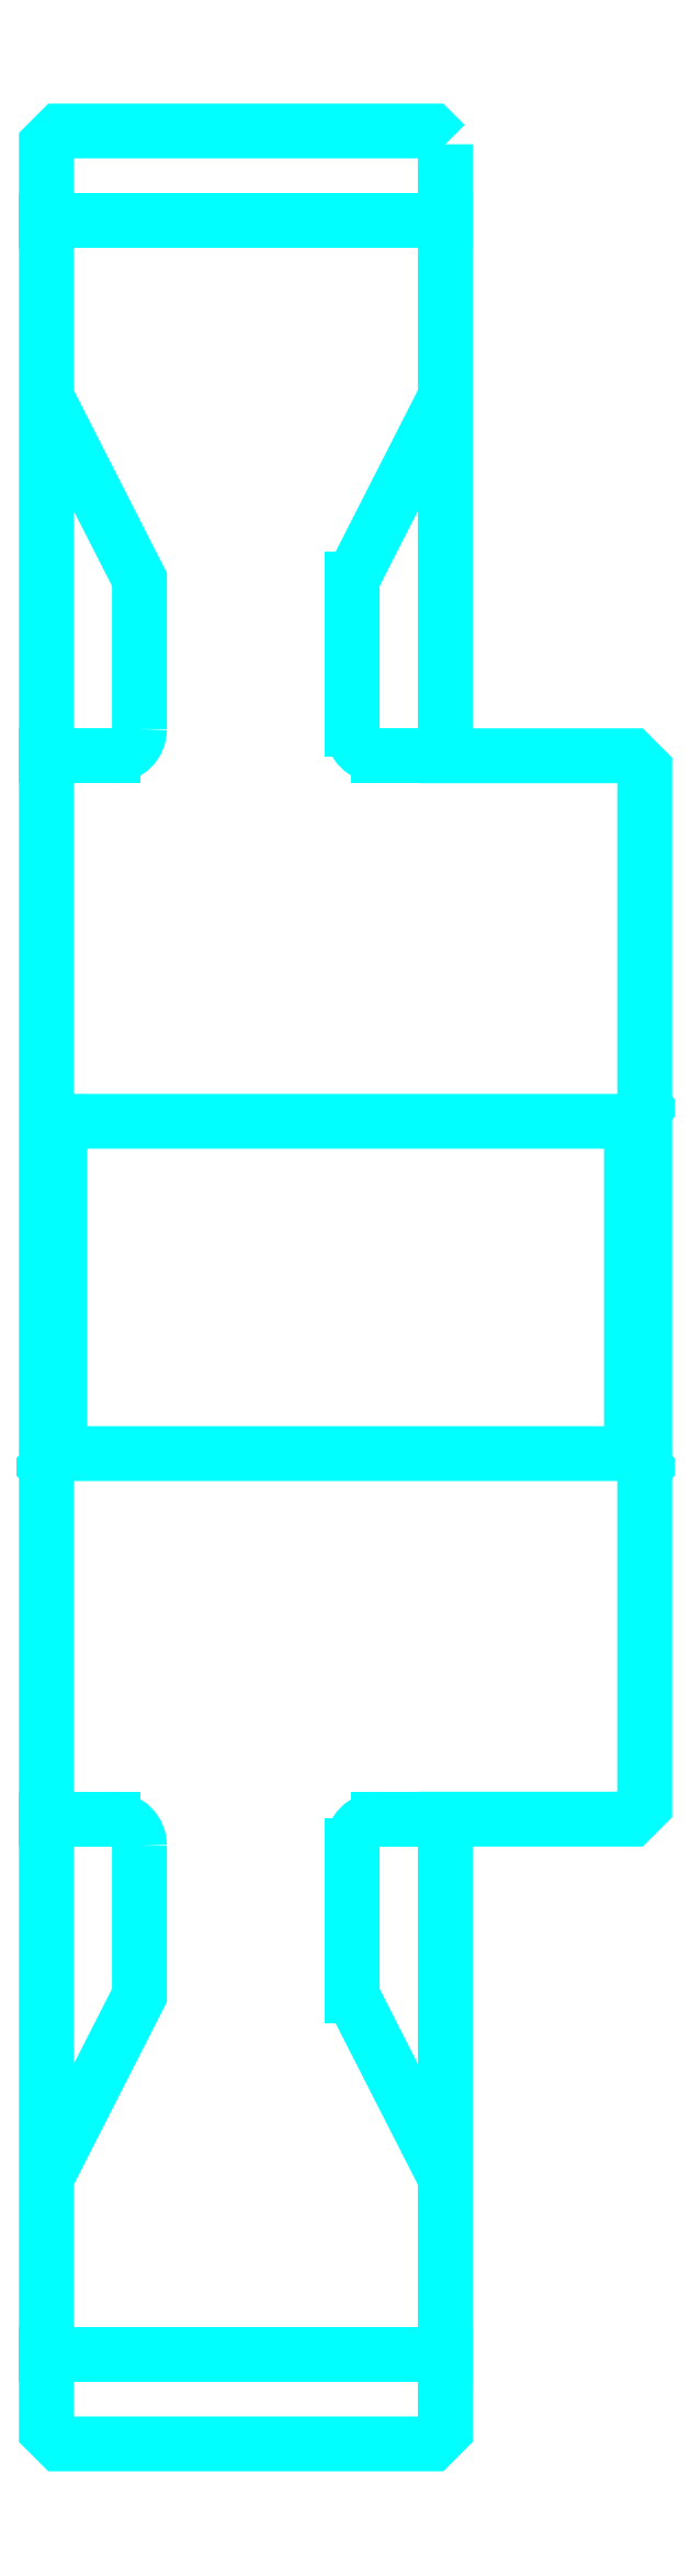
<metadata>
{"format":"dxf","ext":"dxf","renderer":"ezdxf+matplotlib","layout":"modelspace","background":"white","min_lineweight":24,"dpi":150}
</metadata>
<code>
0
SECTION
2
ENTITIES
0
ARC
8
0
10
261.8
20
300.4
30
0
40
2
50
270
51
0
0
ARC
8
0
10
261.8
20
216.4
30
0
40
2
50
0
51
90
0
LINE
8
0
10
256.8
20
338.7
30
0
11
286.8
21
338.7
31
0
0
LINE
8
0
10
256.8
20
178.2
30
0
11
286.8
21
178.2
31
0
0
LINE
8
0
10
301.8
20
271.9
30
0
11
300.8
21
270.9
31
0
0
LINE
8
0
10
301.8
20
244.9
30
0
11
300.8
21
245.9
31
0
0
LINE
8
0
10
256.8
20
244.9
30
0
11
257.8
21
245.9
31
0
0
LINE
8
0
10
256.8
20
298.4
30
0
11
261.8
21
298.4
31
0
0
LINE
8
0
10
256.8
20
218.4
30
0
11
261.8
21
218.4
31
0
0
POLYLINE
8
0
66
1
10
0
20
0
30
0
70
2
0
VERTEX
8
0
10
279.8
20
300.4
30
0
70
0
0
VERTEX
8
0
10
279.8
20
311.7
30
0
70
0
0
VERTEX
8
0
10
286.8
20
325.4
30
0
70
0
0
SEQEND
8
0
0
POLYLINE
8
0
66
1
10
0
20
0
30
0
70
2
0
VERTEX
8
0
10
263.8
20
300.4
30
0
70
0
0
VERTEX
8
0
10
263.8
20
311.7
30
0
70
0
0
VERTEX
8
0
10
256.8
20
325.4
30
0
70
0
0
SEQEND
8
0
0
POLYLINE
8
0
66
1
10
0
20
0
30
0
70
2
0
VERTEX
8
0
10
279.8
20
216.4
30
0
70
0
0
VERTEX
8
0
10
279.8
20
205.2
30
0
70
0
0
VERTEX
8
0
10
286.8
20
191.4
30
0
70
0
0
SEQEND
8
0
0
POLYLINE
8
0
66
1
10
0
20
0
30
0
70
2
0
VERTEX
8
0
10
263.8
20
216.4
30
0
70
0
0
VERTEX
8
0
10
263.8
20
205.2
30
0
70
0
0
VERTEX
8
0
10
256.8
20
191.4
30
0
70
0
0
SEQEND
8
0
0
POLYLINE
8
0
66
1
10
0
20
0
30
0
70
2
0
VERTEX
8
0
10
256.8
20
271.9
30
0
70
0
0
VERTEX
8
0
10
257.8
20
270.9
30
0
70
0
0
VERTEX
8
0
10
257.8
20
245.9
30
0
70
0
0
VERTEX
8
0
10
300.8
20
245.9
30
0
70
0
0
VERTEX
8
0
10
300.8
20
270.9
30
0
70
0
0
VERTEX
8
0
10
257.8
20
270.9
30
0
70
0
0
SEQEND
8
0
0
POLYLINE
8
0
66
1
10
0
20
0
30
0
70
2
0
VERTEX
8
0
10
256.8
20
244.9
30
0
70
0
0
VERTEX
8
0
10
256.8
20
172.4
30
0
70
0
0
VERTEX
8
0
10
257.8
20
171.4
30
0
70
0
0
VERTEX
8
0
10
285.8
20
171.4
30
0
70
0
0
VERTEX
8
0
10
286.8
20
172.4
30
0
70
0
0
VERTEX
8
0
10
286.8
20
218.4
30
0
70
0
0
VERTEX
8
0
10
300.8
20
218.4
30
0
70
0
0
VERTEX
8
0
10
301.8
20
219.4
30
0
70
0
0
VERTEX
8
0
10
301.8
20
297.4
30
0
70
0
0
VERTEX
8
0
10
300.8
20
298.4
30
0
70
0
0
VERTEX
8
0
10
286.8
20
298.4
30
0
70
0
0
VERTEX
8
0
10
286.8
20
344.4
30
0
70
0
0
SEQEND
8
0
0
POLYLINE
8
0
66
1
10
0
20
0
30
0
70
2
0
VERTEX
8
0
10
286.8
20
344.4
30
0
70
0
0
VERTEX
8
0
10
285.8
20
345.4
30
0
70
0
0
VERTEX
8
0
10
257.8
20
345.4
30
0
70
0
0
VERTEX
8
0
10
256.8
20
344.4
30
0
70
0
0
VERTEX
8
0
10
256.8
20
244.9
30
0
70
0
0
SEQEND
8
0
0
ARC
8
0
10
281.8
20
216.4
30
0
40
2
50
90
51
180
0
ARC
8
0
10
281.8
20
300.4
30
0
40
2
50
180
51
270
0
LINE
8
0
10
286.8
20
218.4
30
0
11
281.8
21
218.4
31
0
0
LINE
8
0
10
281.8
20
298.4
30
0
11
286.8
21
298.4
31
0
0
LINE
8
0
10
279.8
20
311.7
30
0
11
279.8
21
300.4
31
0
0
LINE
8
0
10
279.8
20
216.4
30
0
11
279.8
21
205.2
31
0
0
ENDSEC
0
EOF

</code>
